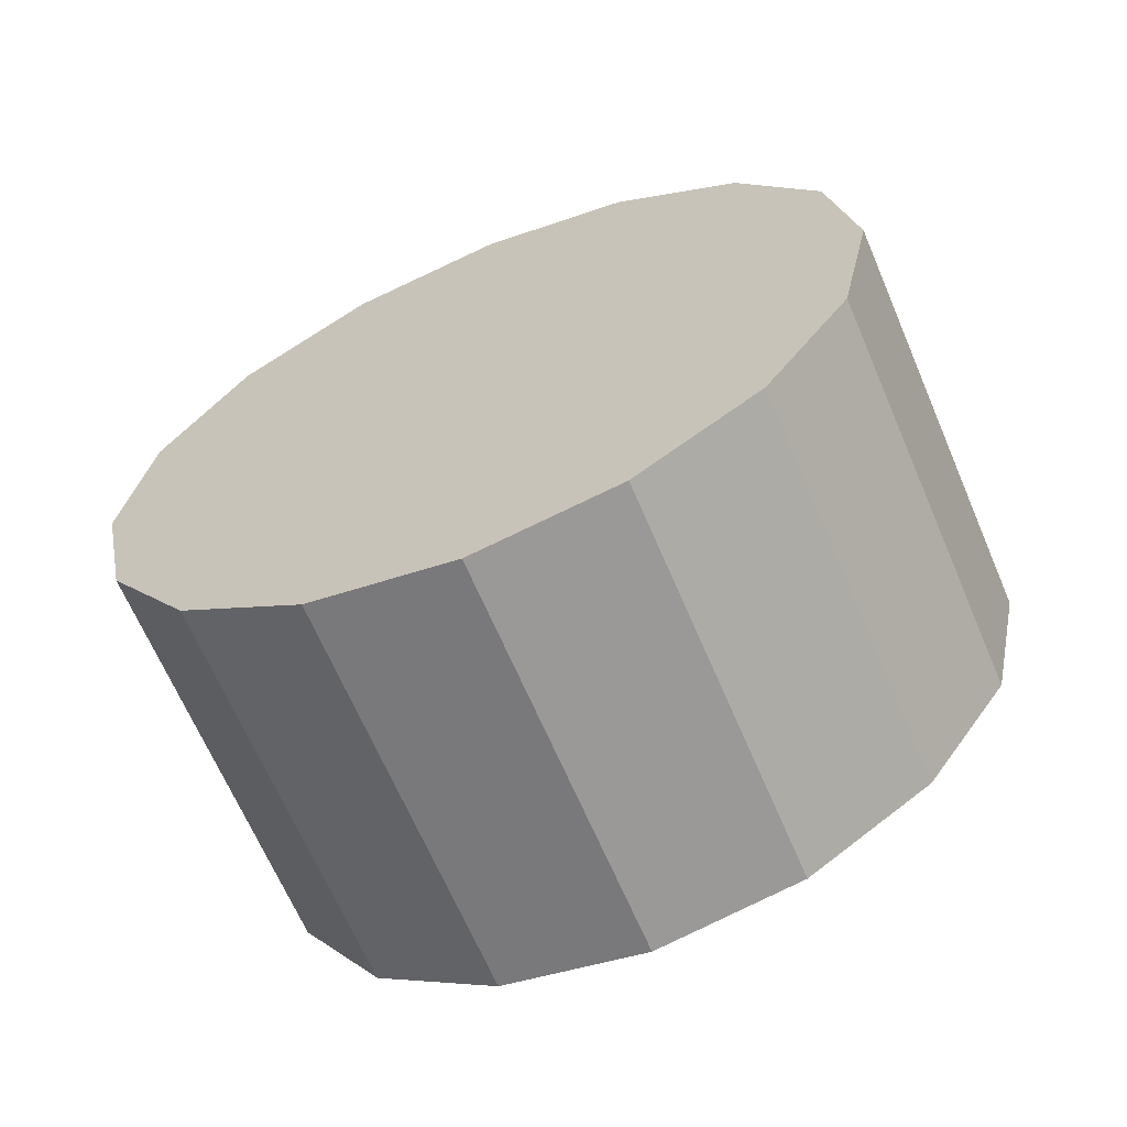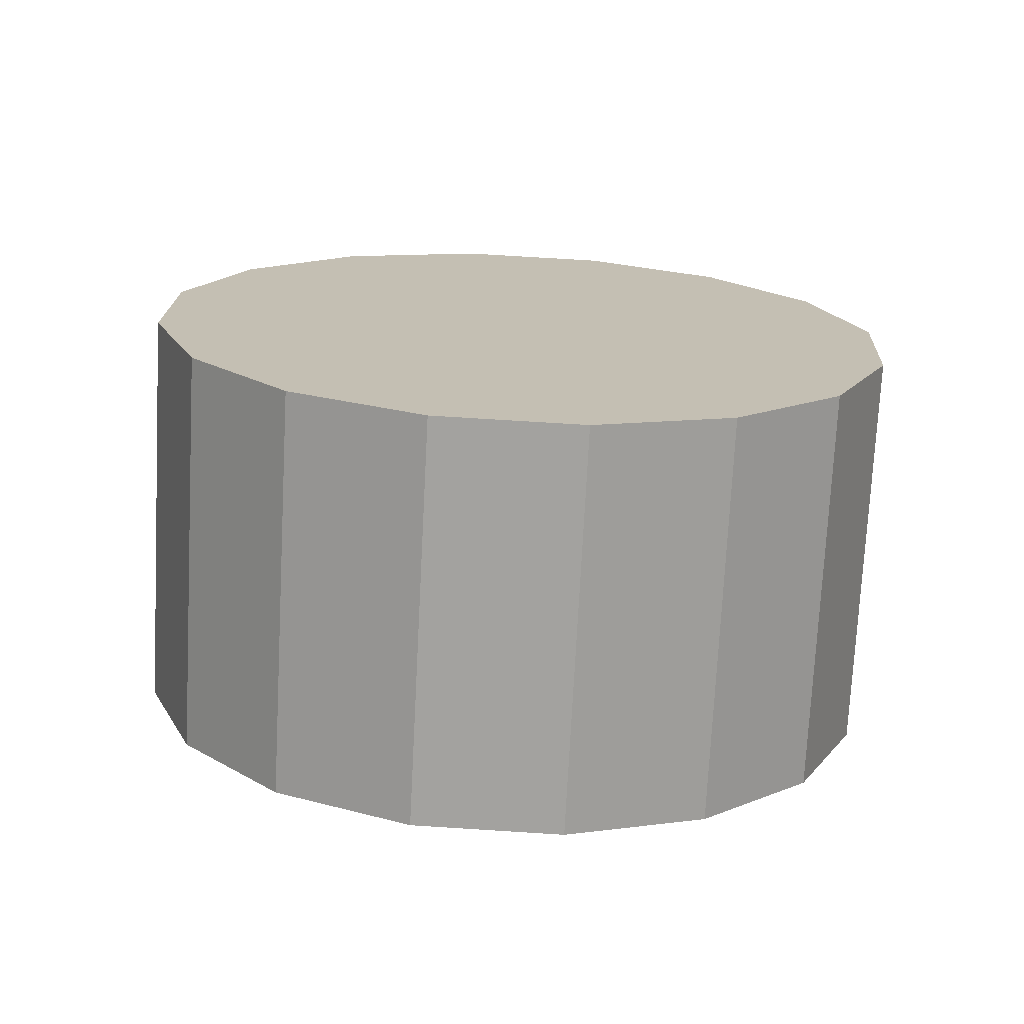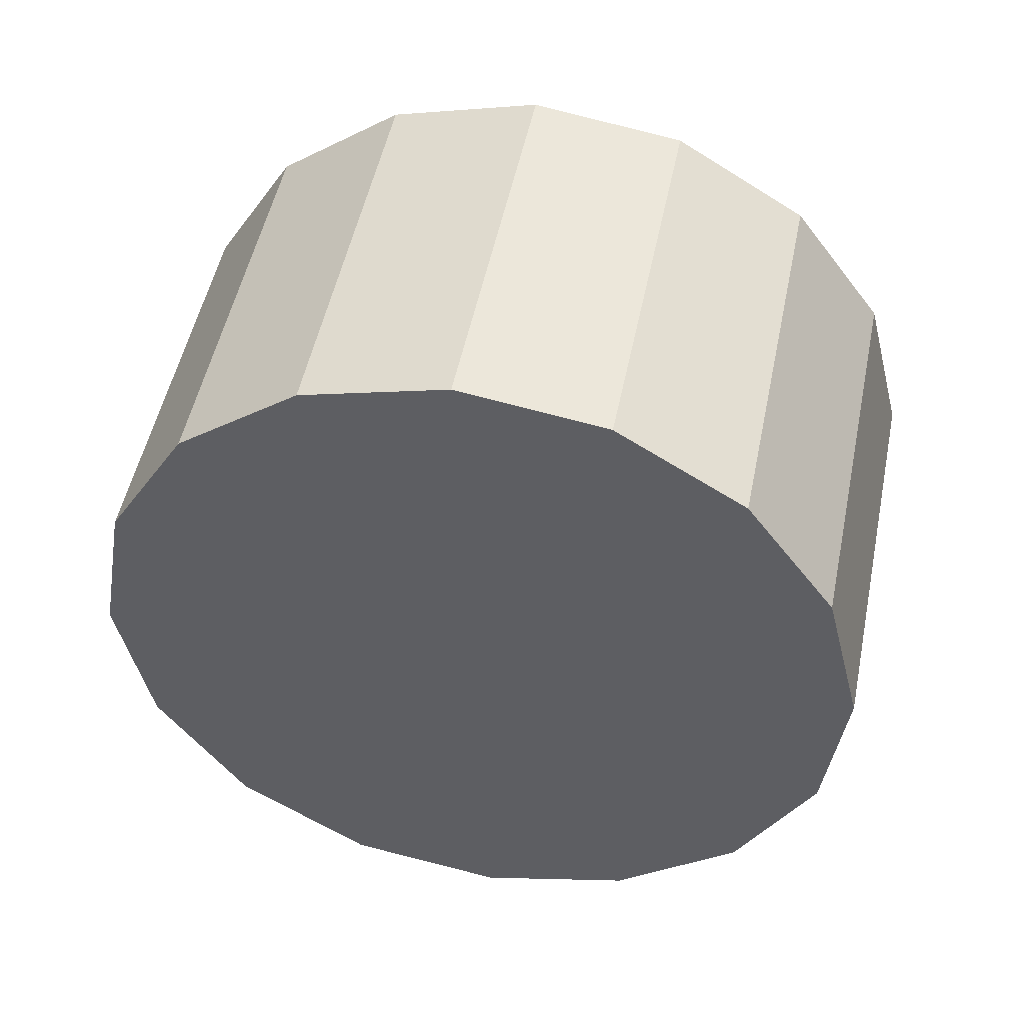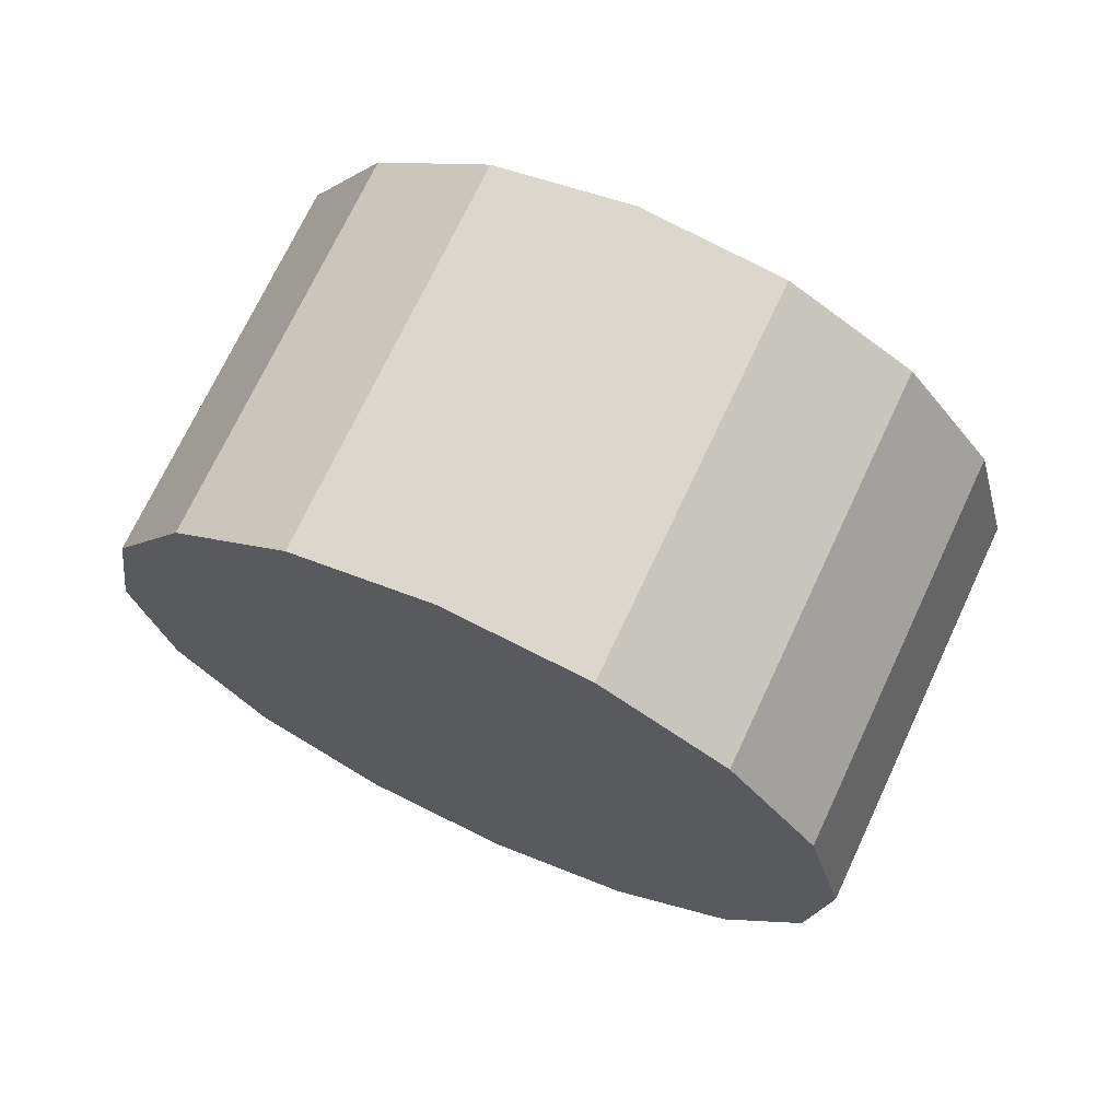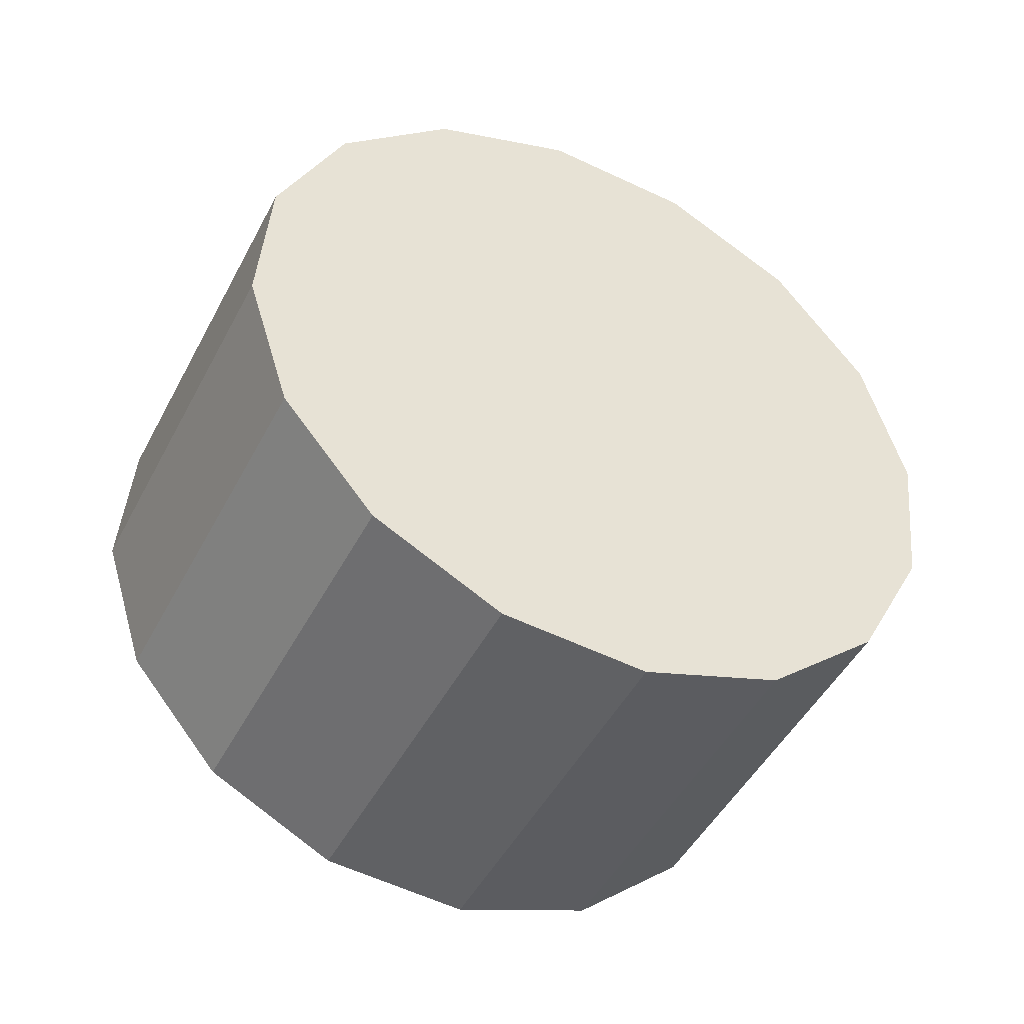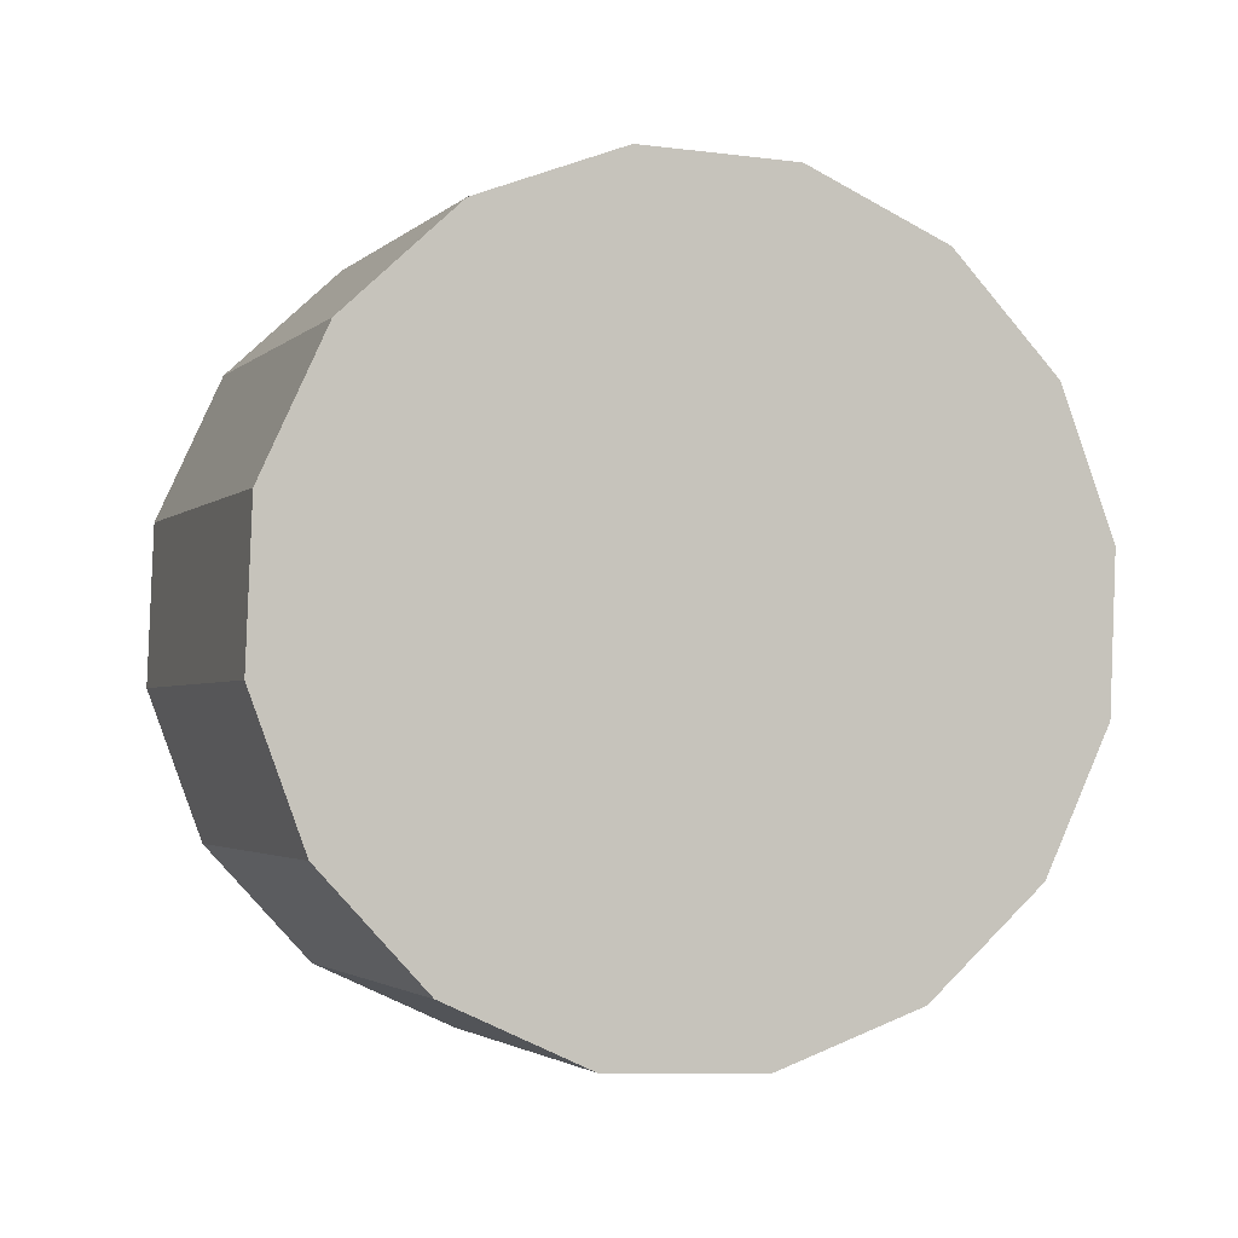
<metadata>
{"format":"obj","ext":"obj","renderer":"f3d","projection":"perspective","resolution":1024,"background":"white","views":[{"elev":-51.3,"azim":-131.2,"up":"+Z"},{"elev":-10.4,"azim":-70.0,"up":"+Y"},{"elev":60.0,"azim":-143.3,"up":"+Z"},{"elev":-33.1,"azim":-127.5,"up":"+Y"},{"elev":56.1,"azim":-175.9,"up":"+Y"},{"elev":10.5,"azim":-174.2,"up":"+Z"}]}
</metadata>
<code>
o Cylinder.043_Cylinder.1832
v -3.461 -1.827 2.953
v -2.62 -3.593 2.538
v -3.002 -1.739 3.51
v -2.161 -3.506 3.094
v -2.397 -1.533 3.855
v -1.556 -3.299 3.439
v -1.738 -1.238 3.936
v -0.897 -3.004 3.52
v -1.125 -0.9001 3.741
v -0.2842 -2.666 3.325
v -0.6519 -0.5707 3.299
v 0.1892 -2.337 2.883
v -0.3902 -0.2998 2.678
v 0.4509 -2.066 2.262
v -0.3798 -0.1288 1.972
v 0.4613 -1.895 1.556
v -0.6225 -0.08351 1.288
v 0.2186 -1.85 0.8728
v -1.081 -0.171 0.7319
v -0.2401 -1.937 0.3162
v -1.686 -0.3778 0.3868
v -0.845 -2.144 -0.02884
v -2.345 -0.6725 0.3058
v -1.504 -2.439 -0.1099
v -2.958 -1.01 0.501
v -2.117 -2.777 0.08532
v -3.431 -1.34 0.9429
v -2.59 -3.106 0.5272
v -3.693 -1.611 1.564
v -2.852 -3.377 1.148
v -3.703 -1.782 2.27
v -2.862 -3.548 1.854
f 2 3 1
f 4 5 3
f 6 7 5
f 8 9 7
f 10 11 9
f 12 13 11
f 14 15 13
f 16 17 15
f 18 19 17
f 20 21 19
f 22 23 21
f 24 25 23
f 26 27 25
f 28 29 27
f 30 22 14
f 30 31 29
f 32 1 31
f 31 7 15
f 2 4 3
f 4 6 5
f 6 8 7
f 8 10 9
f 10 12 11
f 12 14 13
f 14 16 15
f 16 18 17
f 18 20 19
f 20 22 21
f 22 24 23
f 24 26 25
f 26 28 27
f 28 30 29
f 6 4 30
f 4 2 30
f 2 32 30
f 30 28 22
f 28 26 22
f 26 24 22
f 22 20 18
f 18 16 22
f 16 14 22
f 14 12 10
f 10 8 14
f 8 6 14
f 6 30 14
f 30 32 31
f 32 2 1
f 31 1 3
f 3 5 7
f 7 9 11
f 11 13 7
f 13 15 7
f 15 17 19
f 19 21 23
f 23 25 27
f 27 29 31
f 31 3 7
f 15 19 23
f 23 27 15
f 27 31 15

</code>
